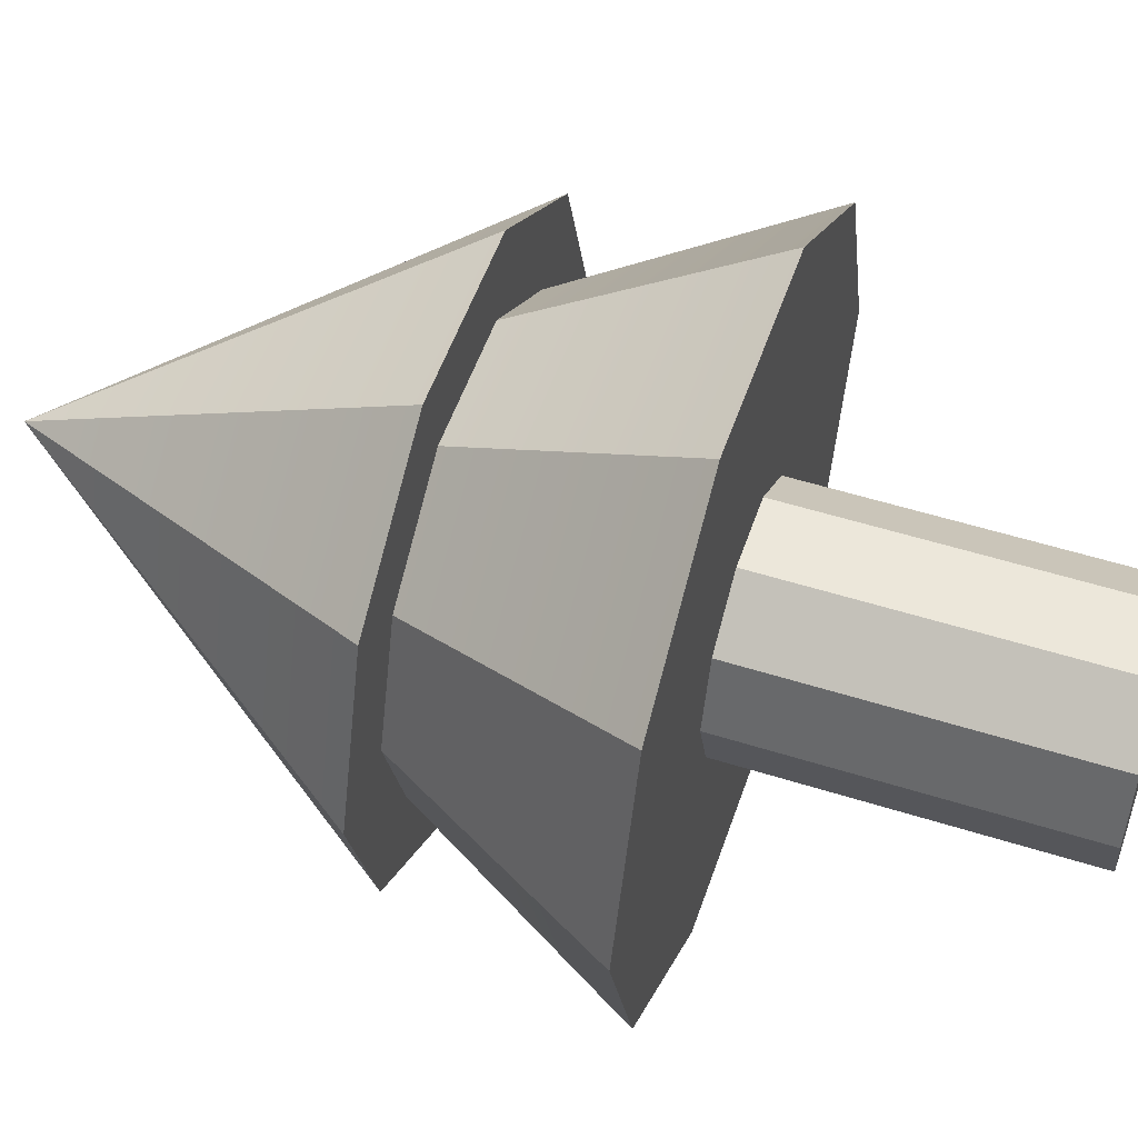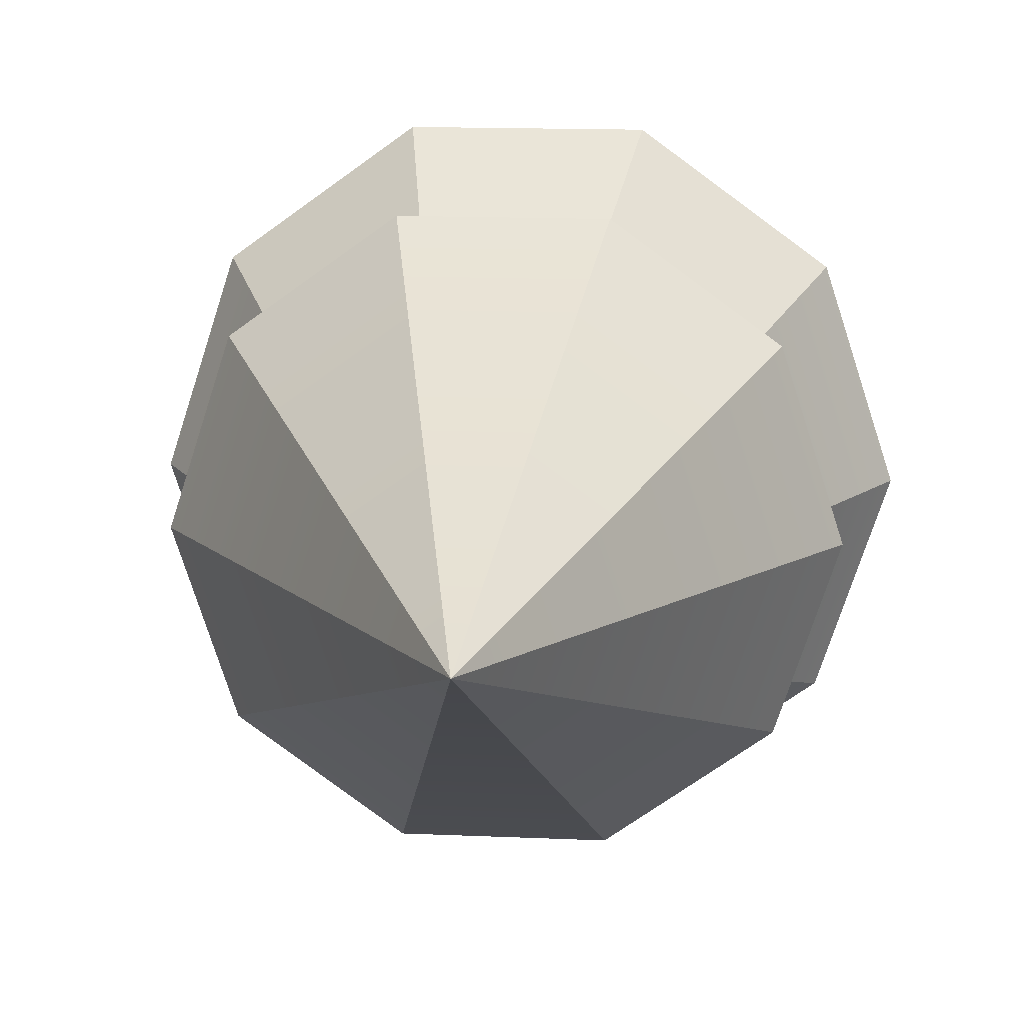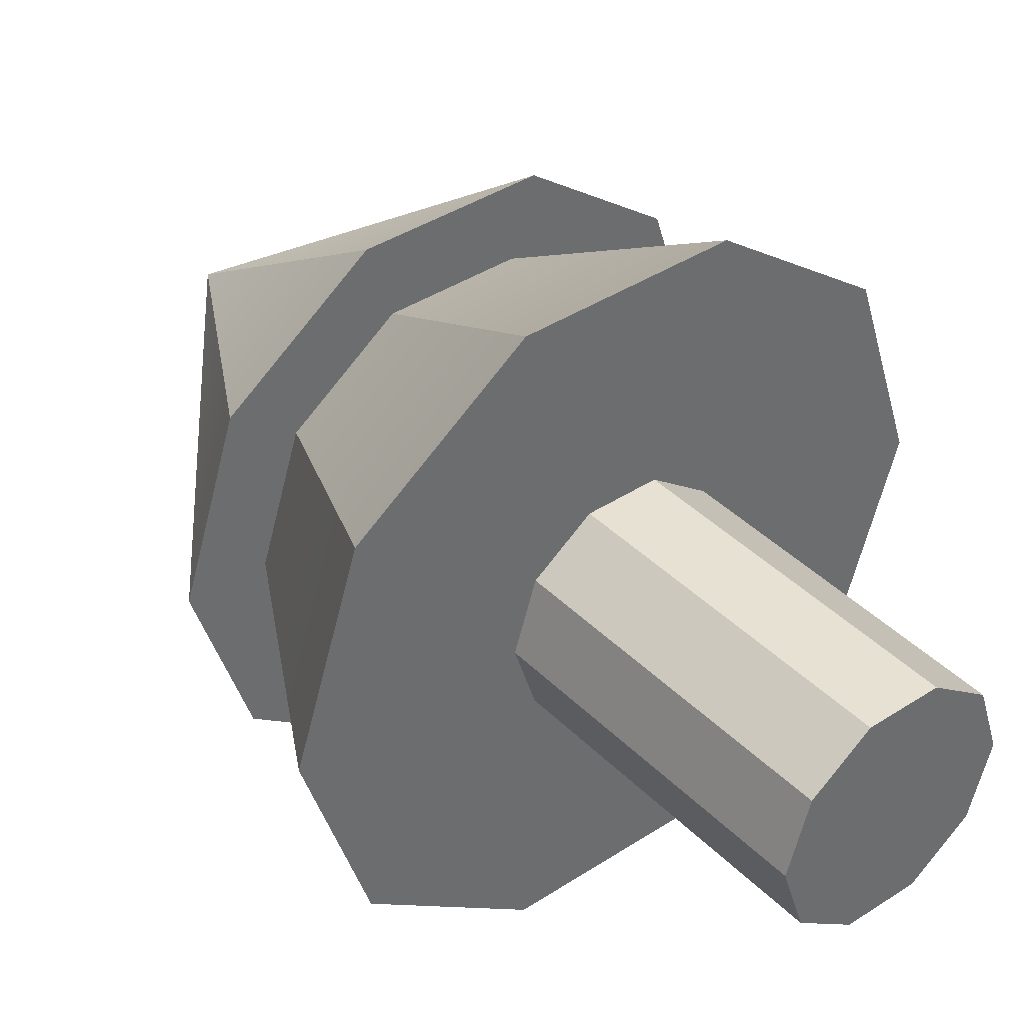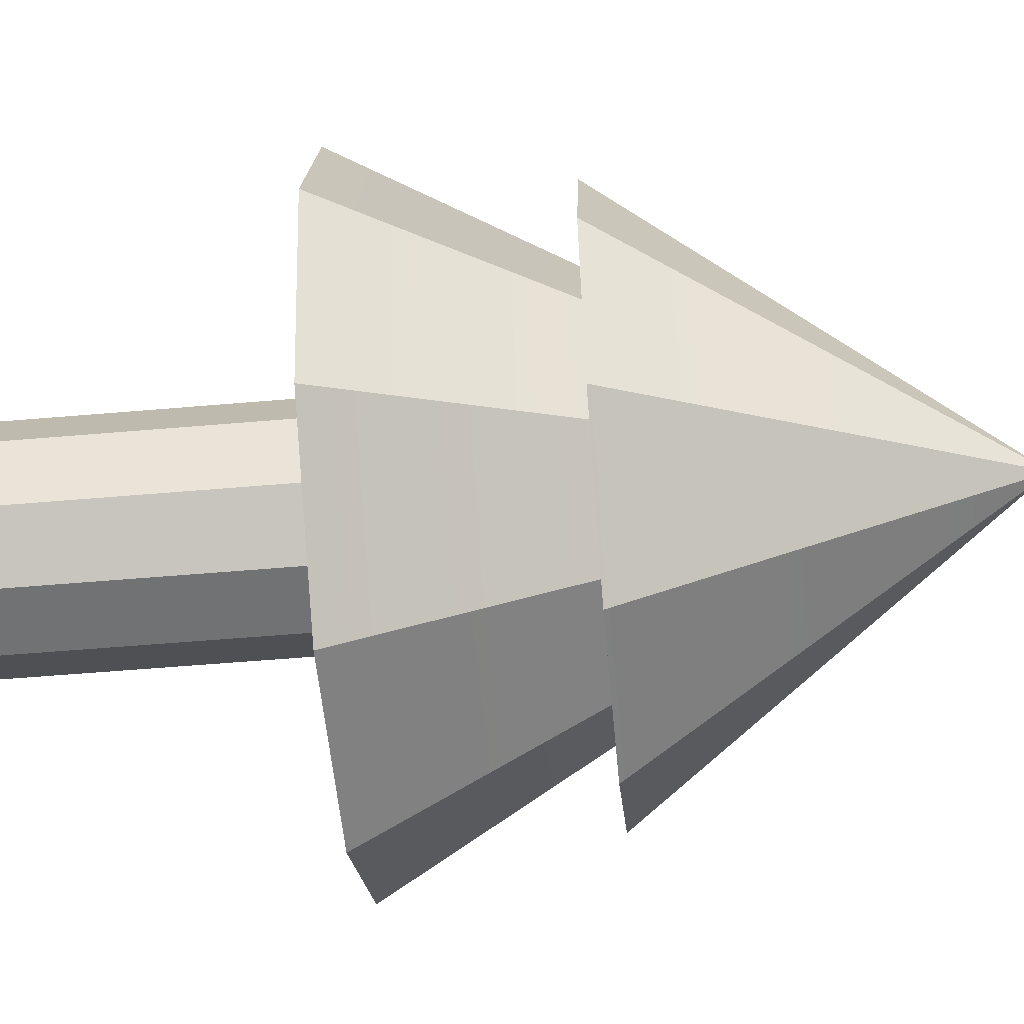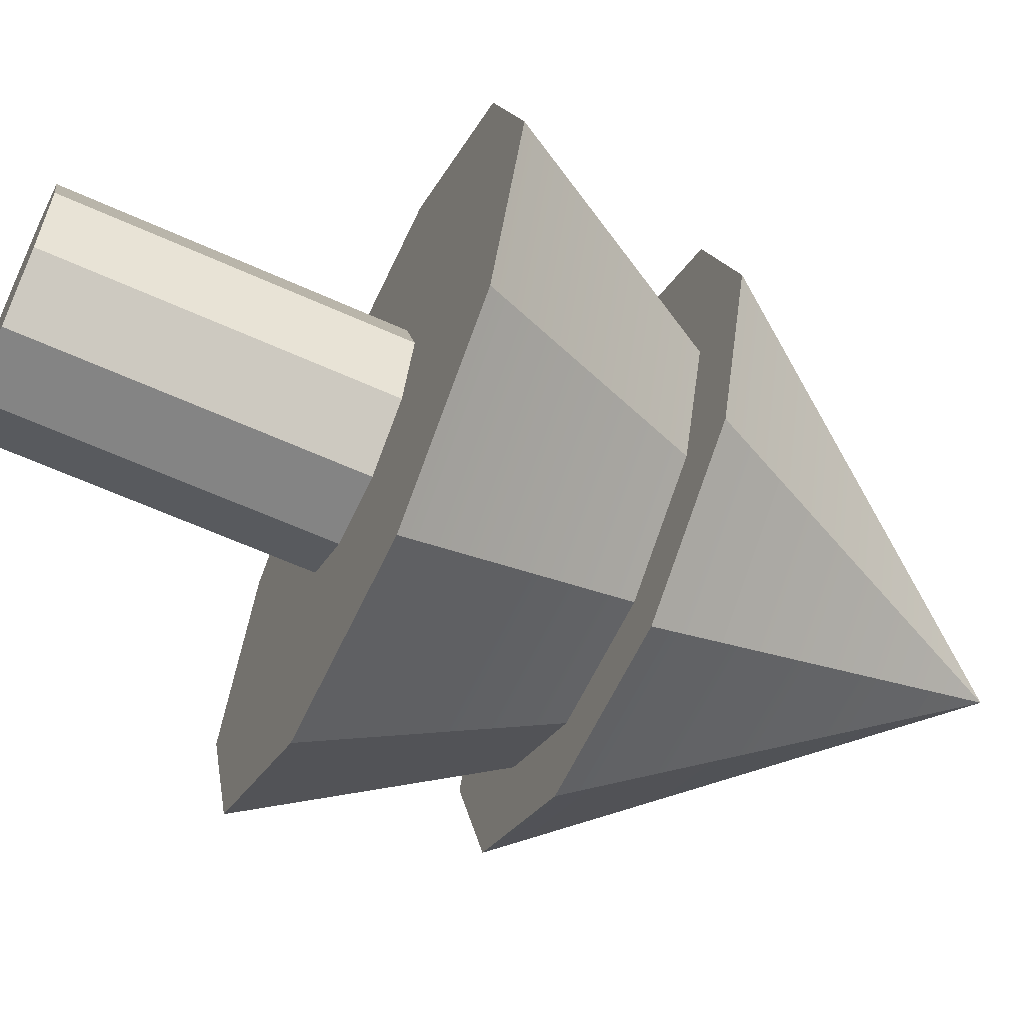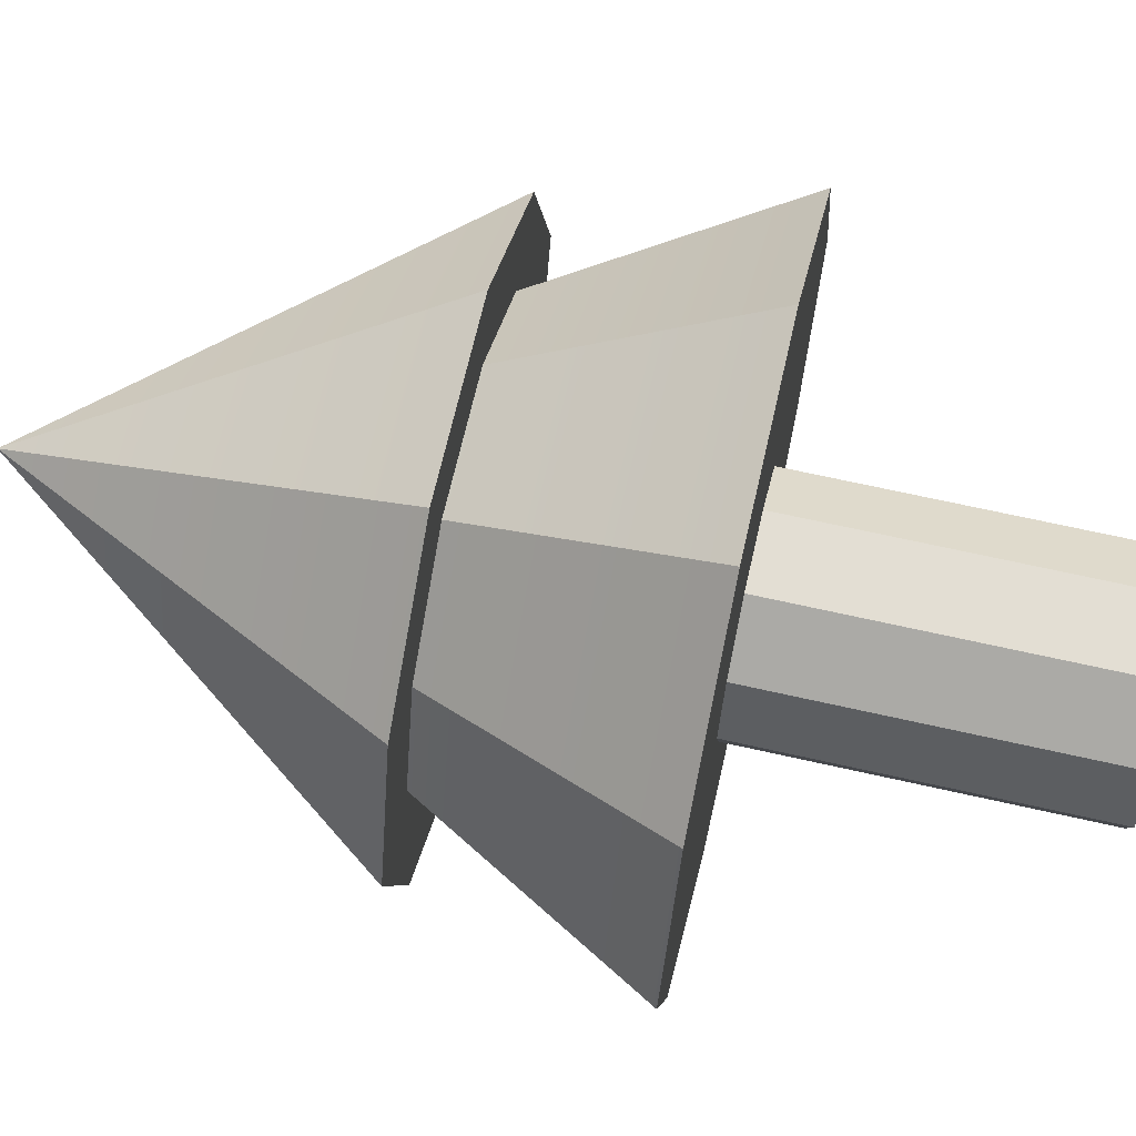
<metadata>
{"format":"obj","ext":"obj","renderer":"f3d","projection":"perspective","resolution":1024,"background":"white","views":[{"elev":53.2,"azim":-71.3,"up":"+Z"},{"elev":14.9,"azim":-174.6,"up":"+Z"},{"elev":39.4,"azim":-39.1,"up":"+Z"},{"elev":-55.4,"azim":95.2,"up":"+Z"},{"elev":-61.3,"azim":65.1,"up":"+Z"},{"elev":67.2,"azim":-77.2,"up":"+Z"}]}
</metadata>
<code>
v 0.9902 0 -0.7194
v 0.3782 0 -1.164
v 0.9902 4 -0.7194
v 0.9902 4 -0.7194
v 0.3782 0 -1.164
v 0.3782 4 -1.164
v 0.3782 0 -1.164
v -0.3782 0 -1.164
v 0.3782 4 -1.164
v 0.3782 4 -1.164
v -0.3782 0 -1.164
v -0.3782 4 -1.164
v -0.3782 0 -1.164
v -0.9902 0 -0.7194
v -0.3782 4 -1.164
v -0.3782 4 -1.164
v -0.9902 0 -0.7194
v -0.9902 4 -0.7194
v -0.9902 0 -0.7194
v -1.224 0 0
v -0.9902 4 -0.7194
v -0.9902 4 -0.7194
v -1.224 0 0
v -1.224 4 0
v -1.224 0 0
v -0.9902 0 0.7194
v -1.224 4 0
v -1.224 4 0
v -0.9902 0 0.7194
v -0.9902 4 0.7194
v -0.9902 0 0.7194
v -0.3782 0 1.164
v -0.9902 4 0.7194
v -0.9902 4 0.7194
v -0.3782 0 1.164
v -0.3782 4 1.164
v -0.3782 0 1.164
v 0.3782 0 1.164
v -0.3782 4 1.164
v -0.3782 4 1.164
v 0.3782 0 1.164
v 0.3782 4 1.164
v 0.3782 0 1.164
v 0.9902 0 0.7194
v 0.3782 4 1.164
v 0.3782 4 1.164
v 0.9902 0 0.7194
v 0.9902 4 0.7194
v 0.9902 0 0.7194
v 1.224 0 0
v 0.9902 4 0.7194
v 0.9902 4 0.7194
v 1.224 0 0
v 1.224 4 0
v 1.224 0 0
v 0.9902 0 -0.7194
v 1.224 4 0
v 1.224 4 0
v 0.9902 0 -0.7194
v 0.9902 4 -0.7194
v 0.3782 0 -1.164
v 0.9902 0 -0.7194
v 0 0 0
v -0.3782 0 -1.164
v 0.3782 0 -1.164
v 0 0 0
v -0.9902 0 -0.7194
v -0.3782 0 -1.164
v 0 0 0
v -1.224 0 0
v -0.9902 0 -0.7194
v 0 0 0
v -0.9902 0 0.7194
v -1.224 0 0
v 0 0 0
v -0.3782 0 1.164
v -0.9902 0 0.7194
v 0 0 0
v 0.3782 0 1.164
v -0.3782 0 1.164
v 0 0 0
v 0.9902 0 0.7194
v 0.3782 0 1.164
v 0 0 0
v 1.224 0 0
v 0.9902 0 0.7194
v 0 0 0
v 0.9902 0 -0.7194
v 1.224 0 0
v 0 0 0
v 2.496 5.908 -1.814
v 3.086 5.908 0
v 0.9536 5.908 -2.935
v 3.086 5.908 0
v 2.496 5.908 1.814
v 0.9536 5.908 -2.935
v 2.496 5.908 1.814
v 0.9536 5.908 2.935
v 0.9536 5.908 -2.935
v 0.9536 5.908 2.935
v -0.9536 5.908 2.935
v 0.9536 5.908 -2.935
v -0.9536 5.908 2.935
v -2.496 5.908 1.814
v 0.9536 5.908 -2.935
v -2.496 5.908 1.814
v -3.086 5.908 0
v 0.9536 5.908 -2.935
v -3.086 5.908 0
v -2.496 5.908 -1.814
v 0.9536 5.908 -2.935
v -2.496 5.908 -1.814
v -0.9536 5.908 -2.935
v 0.9536 5.908 -2.935
v 2.496 5.908 -1.814
v 0.9536 5.908 -2.935
v 0 10.1 0
v 0.9536 5.908 -2.935
v -0.9536 5.908 -2.935
v 0 10.1 0
v -0.9536 5.908 -2.935
v -2.496 5.908 -1.814
v 0 10.1 0
v -2.496 5.908 -1.814
v -3.086 5.908 0
v 0 10.1 0
v -3.086 5.908 0
v -2.496 5.908 1.814
v 0 10.1 0
v -2.496 5.908 1.814
v -0.9536 5.908 2.935
v 0 10.1 0
v -0.9536 5.908 2.935
v 0.9536 5.908 2.935
v 0 10.1 0
v 0.9536 5.908 2.935
v 2.496 5.908 1.814
v 0 10.1 0
v 2.496 5.908 1.814
v 3.086 5.908 0
v 0 10.1 0
v 3.086 5.908 0
v 2.496 5.908 -1.814
v 0 10.1 0
v 2.906 3.504 -2.112
v 3.592 3.504 0
v 1.11 3.504 -3.417
v 3.592 3.504 0
v 2.906 3.504 2.112
v 1.11 3.504 -3.417
v 2.906 3.504 2.112
v 1.11 3.504 3.417
v 1.11 3.504 -3.417
v 1.11 3.504 3.417
v -1.11 3.504 3.417
v 1.11 3.504 -3.417
v -1.11 3.504 3.417
v -2.906 3.504 2.112
v 1.11 3.504 -3.417
v -2.906 3.504 2.112
v -3.592 3.504 0
v 1.11 3.504 -3.417
v -3.592 3.504 0
v -2.906 3.504 -2.112
v 1.11 3.504 -3.417
v -2.906 3.504 -2.112
v -1.11 3.504 -3.417
v 1.11 3.504 -3.417
v 2.906 3.504 -2.112
v 1.11 3.504 -3.417
v 0 9.88 0
v 1.11 3.504 -3.417
v -1.11 3.504 -3.417
v 0 9.88 0
v -1.11 3.504 -3.417
v -2.906 3.504 -2.112
v 0 9.88 0
v -2.906 3.504 -2.112
v -3.592 3.504 0
v 0 9.88 0
v -3.592 3.504 0
v -2.906 3.504 2.112
v 0 9.88 0
v -2.906 3.504 2.112
v -1.11 3.504 3.417
v 0 9.88 0
v -1.11 3.504 3.417
v 1.11 3.504 3.417
v 0 9.88 0
v 1.11 3.504 3.417
v 2.906 3.504 2.112
v 0 9.88 0
v 2.906 3.504 2.112
v 3.592 3.504 0
v 0 9.88 0
v 3.592 3.504 0
v 2.906 3.504 -2.112
v 0 9.88 0
v 0.9902 0 -0.7194
v 0.3782 0 -1.164
v 0.9902 4 -0.7194
v 0.9902 4 -0.7194
v 0.3782 0 -1.164
v 0.3782 4 -1.164
v 0.3782 0 -1.164
v -0.3782 0 -1.164
v 0.3782 4 -1.164
v 0.3782 4 -1.164
v -0.3782 0 -1.164
v -0.3782 4 -1.164
v -0.3782 0 -1.164
v -0.9902 0 -0.7194
v -0.3782 4 -1.164
v -0.3782 4 -1.164
v -0.9902 0 -0.7194
v -0.9902 4 -0.7194
v -0.9902 0 -0.7194
v -1.224 0 0
v -0.9902 4 -0.7194
v -0.9902 4 -0.7194
v -1.224 0 0
v -1.224 4 0
v -1.224 0 0
v -0.9902 0 0.7194
v -1.224 4 0
v -1.224 4 0
v -0.9902 0 0.7194
v -0.9902 4 0.7194
v -0.9902 0 0.7194
v -0.3782 0 1.164
v -0.9902 4 0.7194
v -0.9902 4 0.7194
v -0.3782 0 1.164
v -0.3782 4 1.164
v -0.3782 0 1.164
v 0.3782 0 1.164
v -0.3782 4 1.164
v -0.3782 4 1.164
v 0.3782 0 1.164
v 0.3782 4 1.164
v 0.3782 0 1.164
v 0.9902 0 0.7194
v 0.3782 4 1.164
v 0.3782 4 1.164
v 0.9902 0 0.7194
v 0.9902 4 0.7194
v 0.9902 0 0.7194
v 1.224 0 0
v 0.9902 4 0.7194
v 0.9902 4 0.7194
v 1.224 0 0
v 1.224 4 0
v 1.224 0 0
v 0.9902 0 -0.7194
v 1.224 4 0
v 1.224 4 0
v 0.9902 0 -0.7194
v 0.9902 4 -0.7194
v 0.3782 0 -1.164
v 0.9902 0 -0.7194
v 0 0 0
v -0.3782 0 -1.164
v 0.3782 0 -1.164
v 0 0 0
v -0.9902 0 -0.7194
v -0.3782 0 -1.164
v 0 0 0
v -1.224 0 0
v -0.9902 0 -0.7194
v 0 0 0
v -0.9902 0 0.7194
v -1.224 0 0
v 0 0 0
v -0.3782 0 1.164
v -0.9902 0 0.7194
v 0 0 0
v 0.3782 0 1.164
v -0.3782 0 1.164
v 0 0 0
v 0.9902 0 0.7194
v 0.3782 0 1.164
v 0 0 0
v 1.224 0 0
v 0.9902 0 0.7194
v 0 0 0
v 0.9902 0 -0.7194
v 1.224 0 0
v 0 0 0
v 2.496 5.908 -1.814
v 3.086 5.908 0
v 0.9536 5.908 -2.935
v 3.086 5.908 0
v 2.496 5.908 1.814
v 0.9536 5.908 -2.935
v 2.496 5.908 1.814
v 0.9536 5.908 2.935
v 0.9536 5.908 -2.935
v 0.9536 5.908 2.935
v -0.9536 5.908 2.935
v 0.9536 5.908 -2.935
v -0.9536 5.908 2.935
v -2.496 5.908 1.814
v 0.9536 5.908 -2.935
v -2.496 5.908 1.814
v -3.086 5.908 0
v 0.9536 5.908 -2.935
v -3.086 5.908 0
v -2.496 5.908 -1.814
v 0.9536 5.908 -2.935
v -2.496 5.908 -1.814
v -0.9536 5.908 -2.935
v 0.9536 5.908 -2.935
v 2.496 5.908 -1.814
v 0.9536 5.908 -2.935
v 0 10.1 0
v 0.9536 5.908 -2.935
v -0.9536 5.908 -2.935
v 0 10.1 0
v -0.9536 5.908 -2.935
v -2.496 5.908 -1.814
v 0 10.1 0
v -2.496 5.908 -1.814
v -3.086 5.908 0
v 0 10.1 0
v -3.086 5.908 0
v -2.496 5.908 1.814
v 0 10.1 0
v -2.496 5.908 1.814
v -0.9536 5.908 2.935
v 0 10.1 0
v -0.9536 5.908 2.935
v 0.9536 5.908 2.935
v 0 10.1 0
v 0.9536 5.908 2.935
v 2.496 5.908 1.814
v 0 10.1 0
v 2.496 5.908 1.814
v 3.086 5.908 0
v 0 10.1 0
v 3.086 5.908 0
v 2.496 5.908 -1.814
v 0 10.1 0
v 2.906 3.504 -2.112
v 3.592 3.504 0
v 1.11 3.504 -3.417
v 3.592 3.504 0
v 2.906 3.504 2.112
v 1.11 3.504 -3.417
v 2.906 3.504 2.112
v 1.11 3.504 3.417
v 1.11 3.504 -3.417
v 1.11 3.504 3.417
v -1.11 3.504 3.417
v 1.11 3.504 -3.417
v -1.11 3.504 3.417
v -2.906 3.504 2.112
v 1.11 3.504 -3.417
v -2.906 3.504 2.112
v -3.592 3.504 0
v 1.11 3.504 -3.417
v -3.592 3.504 0
v -2.906 3.504 -2.112
v 1.11 3.504 -3.417
v -2.906 3.504 -2.112
v -1.11 3.504 -3.417
v 1.11 3.504 -3.417
v 2.906 3.504 -2.112
v 1.11 3.504 -3.417
v 0 9.88 0
v 1.11 3.504 -3.417
v -1.11 3.504 -3.417
v 0 9.88 0
v -1.11 3.504 -3.417
v -2.906 3.504 -2.112
v 0 9.88 0
v -2.906 3.504 -2.112
v -3.592 3.504 0
v 0 9.88 0
v -3.592 3.504 0
v -2.906 3.504 2.112
v 0 9.88 0
v -2.906 3.504 2.112
v -1.11 3.504 3.417
v 0 9.88 0
v -1.11 3.504 3.417
v 1.11 3.504 3.417
v 0 9.88 0
v 1.11 3.504 3.417
v 2.906 3.504 2.112
v 0 9.88 0
v 2.906 3.504 2.112
v 3.592 3.504 0
v 0 9.88 0
v 3.592 3.504 0
v 2.906 3.504 -2.112
v 0 9.88 0
f 1 2 3
f 4 5 6
f 7 8 9
f 10 11 12
f 13 14 15
f 16 17 18
f 19 20 21
f 22 23 24
f 25 26 27
f 28 29 30
f 31 32 33
f 34 35 36
f 37 38 39
f 40 41 42
f 43 44 45
f 46 47 48
f 49 50 51
f 52 53 54
f 55 56 57
f 58 59 60
f 61 62 63
f 64 65 66
f 67 68 69
f 70 71 72
f 73 74 75
f 76 77 78
f 79 80 81
f 82 83 84
f 85 86 87
f 88 89 90
f 91 92 93
f 94 95 96
f 97 98 99
f 100 101 102
f 103 104 105
f 106 107 108
f 109 110 111
f 112 113 114
f 115 116 117
f 118 119 120
f 121 122 123
f 124 125 126
f 127 128 129
f 130 131 132
f 133 134 135
f 136 137 138
f 139 140 141
f 142 143 144
f 145 146 147
f 148 149 150
f 151 152 153
f 154 155 156
f 157 158 159
f 160 161 162
f 163 164 165
f 166 167 168
f 169 170 171
f 172 173 174
f 175 176 177
f 178 179 180
f 181 182 183
f 184 185 186
f 187 188 189
f 190 191 192
f 193 194 195
f 196 197 198
f 199 200 201
f 202 203 204
f 205 206 207
f 208 209 210
f 211 212 213
f 214 215 216
f 217 218 219
f 220 221 222
f 223 224 225
f 226 227 228
f 229 230 231
f 232 233 234
f 235 236 237
f 238 239 240
f 241 242 243
f 244 245 246
f 247 248 249
f 250 251 252
f 253 254 255
f 256 257 258
f 259 260 261
f 262 263 264
f 265 266 267
f 268 269 270
f 271 272 273
f 274 275 276
f 277 278 279
f 280 281 282
f 283 284 285
f 286 287 288
f 289 290 291
f 292 293 294
f 295 296 297
f 298 299 300
f 301 302 303
f 304 305 306
f 307 308 309
f 310 311 312
f 313 314 315
f 316 317 318
f 319 320 321
f 322 323 324
f 325 326 327
f 328 329 330
f 331 332 333
f 334 335 336
f 337 338 339
f 340 341 342
f 343 344 345
f 346 347 348
f 349 350 351
f 352 353 354
f 355 356 357
f 358 359 360
f 361 362 363
f 364 365 366
f 367 368 369
f 370 371 372
f 373 374 375
f 376 377 378
f 379 380 381
f 382 383 384
f 385 386 387
f 388 389 390
f 391 392 393
f 394 395 396

</code>
